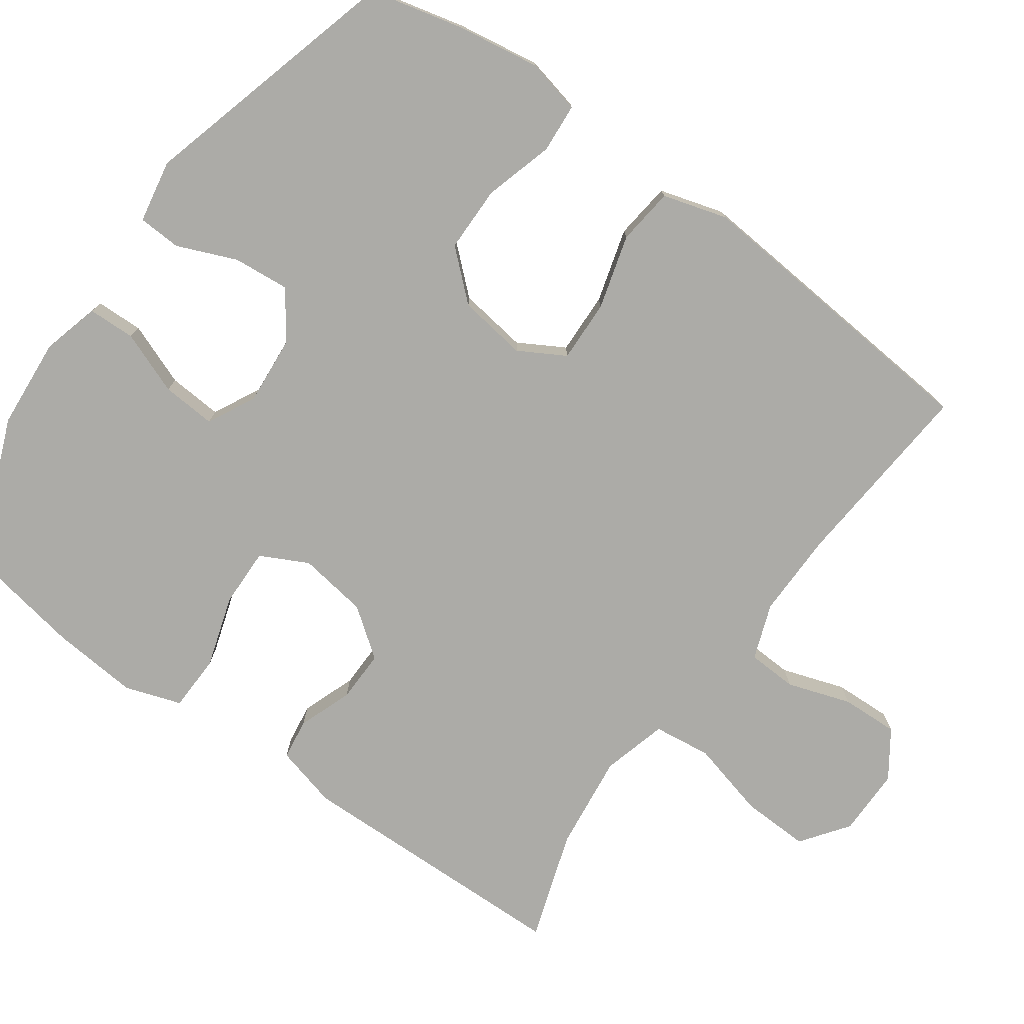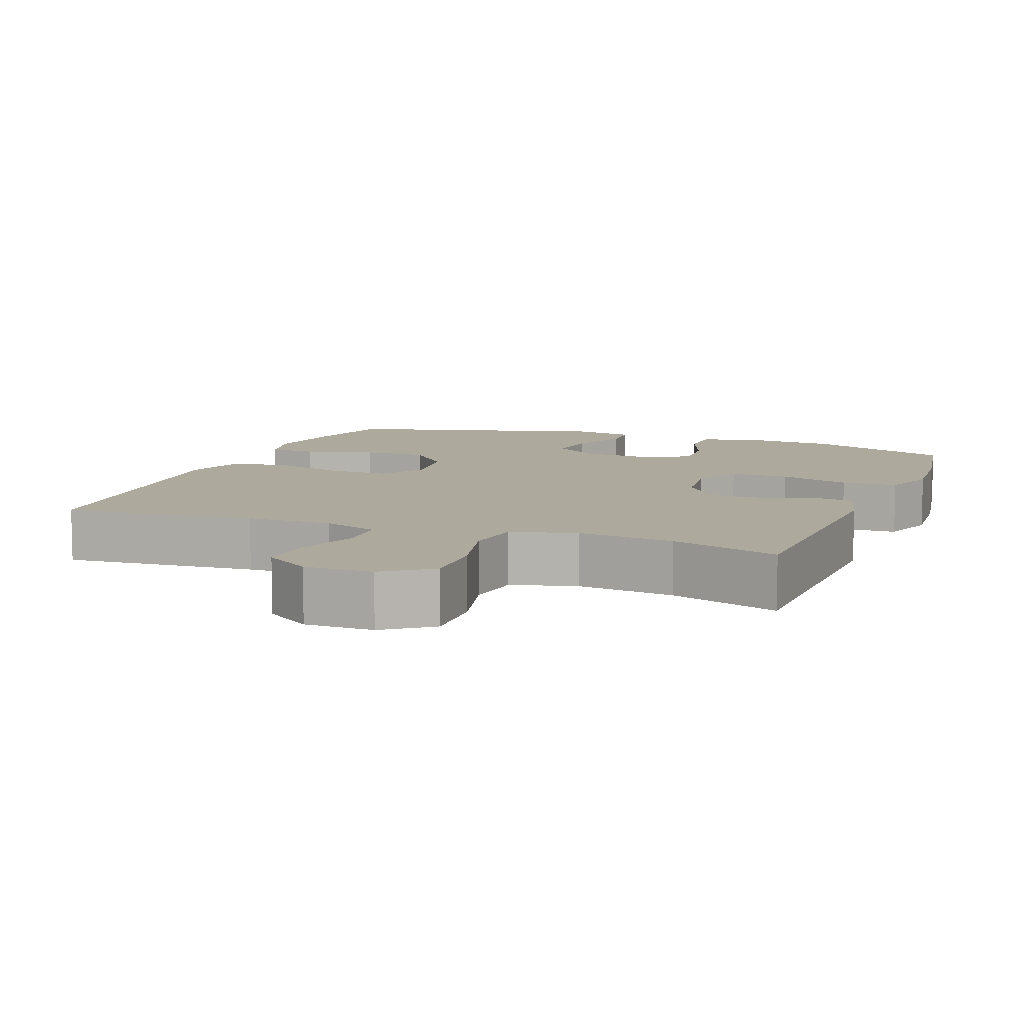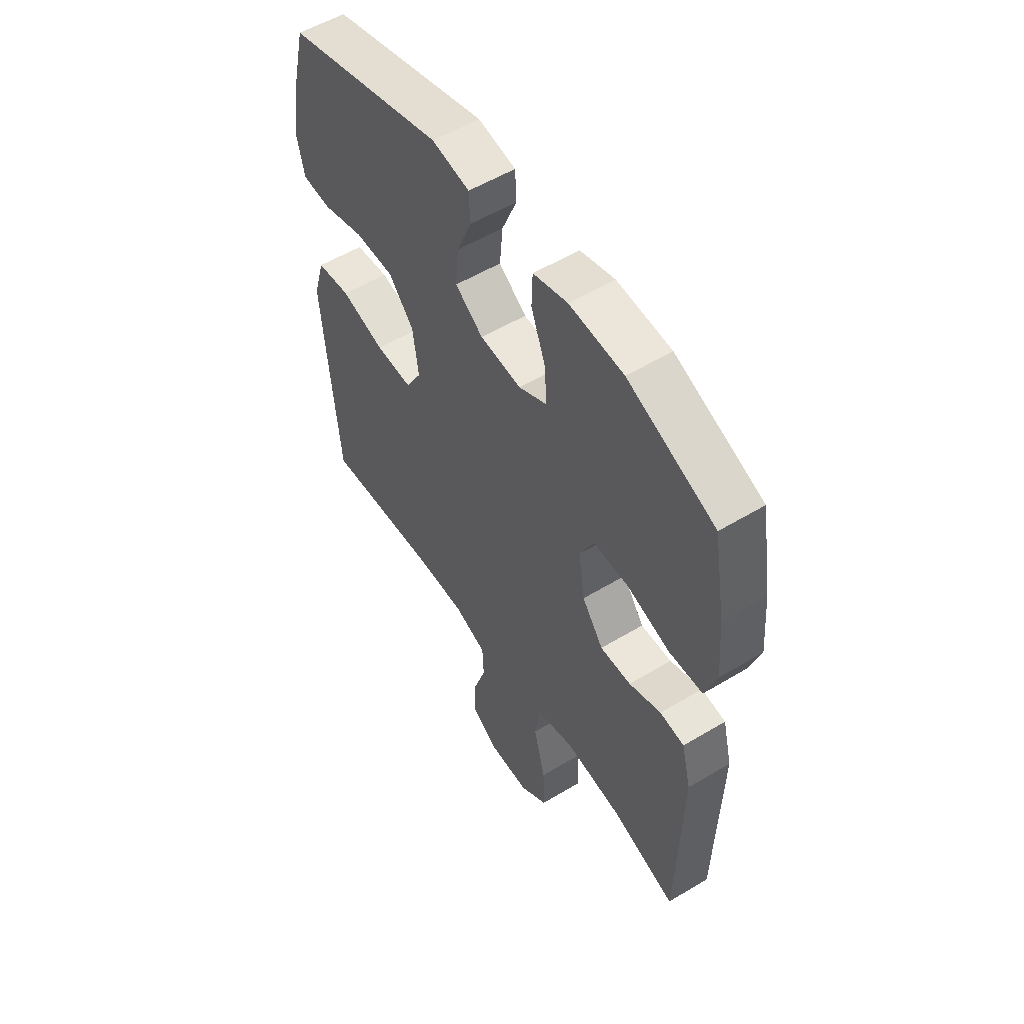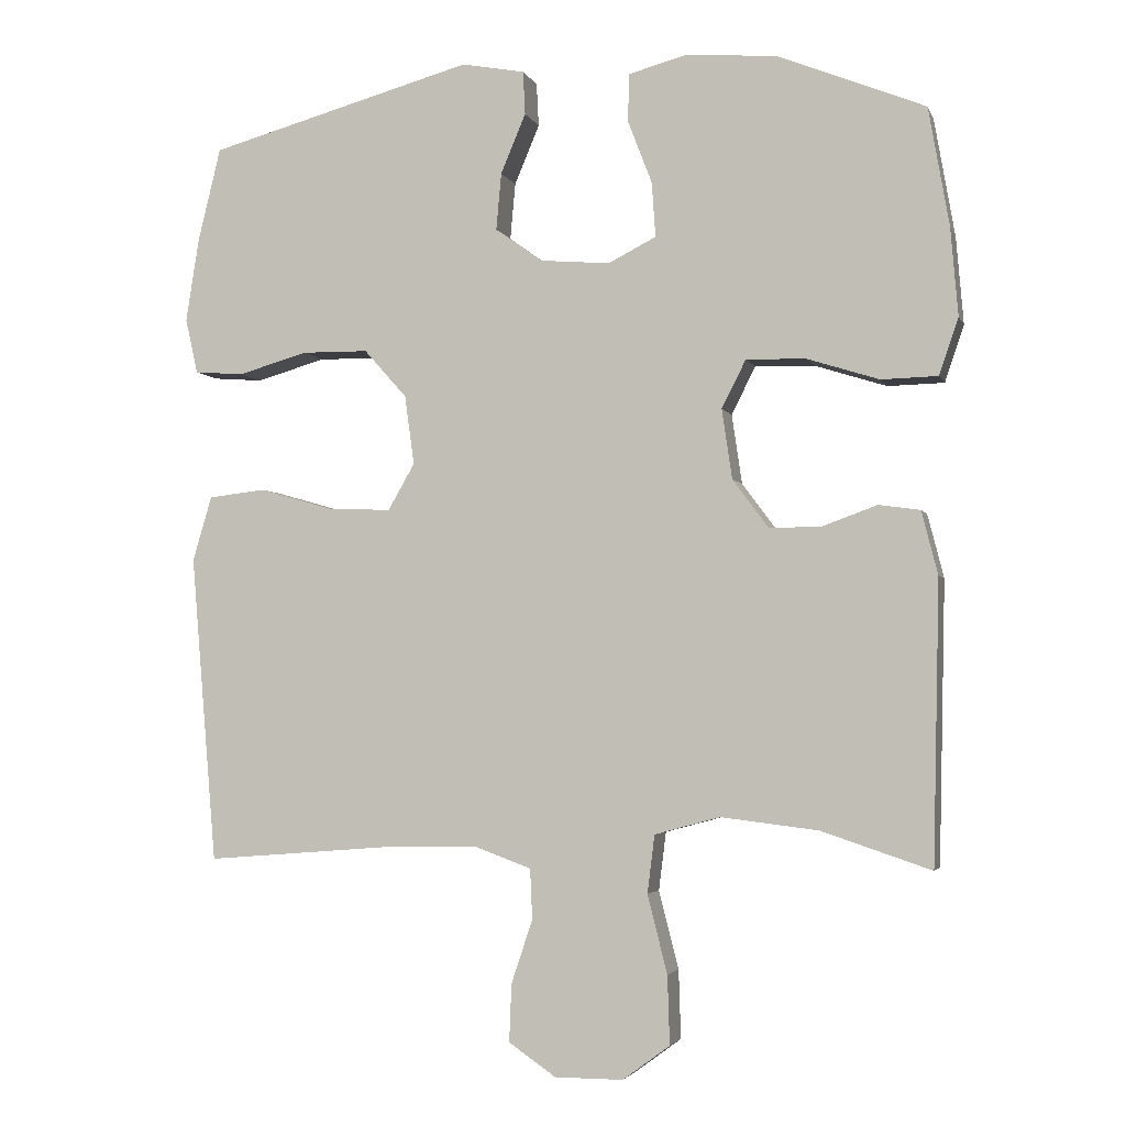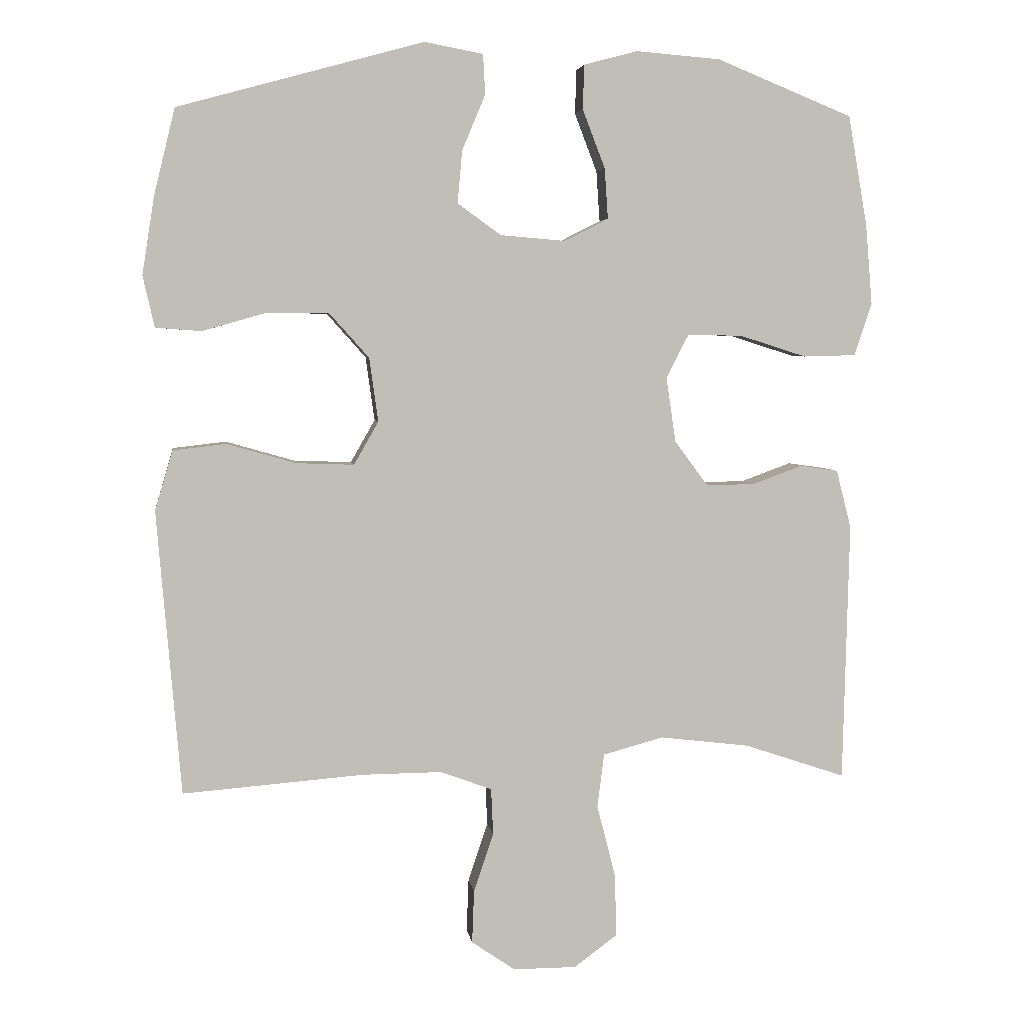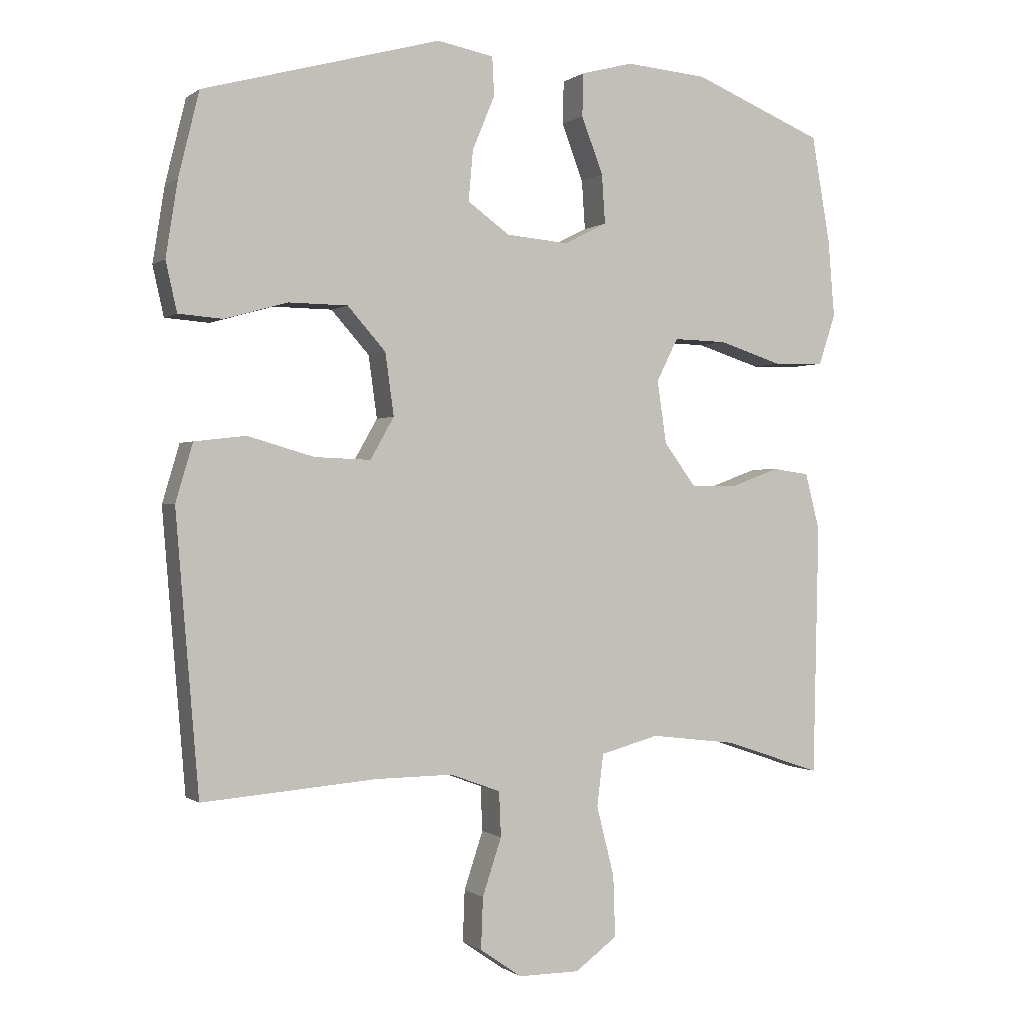
<metadata>
{"format":"obj","ext":"obj","renderer":"f3d","projection":"perspective","resolution":1024,"background":"white","views":[{"elev":-76.2,"azim":54.3,"up":"+Y"},{"elev":8.9,"azim":-159.0,"up":"+Y"},{"elev":54.8,"azim":-122.5,"up":"+Z"},{"elev":-3.3,"azim":-165.1,"up":"+Z"},{"elev":4.5,"azim":172.1,"up":"+Z"},{"elev":-0.2,"azim":156.1,"up":"+Z"}]}
</metadata>
<code>
v 0.5 0.07 -0.5
v 0.235 0.07 -0.479
v 0.118 0.07 -0.478
v 0.042 0.07 -0.506
v 0.039 0.07 -0.574
v 0.068 0.07 -0.661
v 0.071 0.07 -0.739
v 0.007 0.07 -0.783
v -0.086 0.07 -0.783
v -0.15 0.07 -0.736
v -0.147 0.07 -0.643
v -0.12 0.07 -0.537
v -0.13 0.07 -0.458
v -0.219 0.07 -0.434
v -0.351 0.07 -0.45
v -0.5 0.07 -0.5
v -0.509 0.07 -0.118
v -0.487 0.07 -0.032
v -0.431 0.07 -0.024
v -0.357 0.07 -0.051
v -0.286 0.07 -0.052
v -0.237 0.07 0.014
v -0.223 0.07 0.109
v -0.256 0.07 0.174
v -0.337 0.07 0.172
v -0.435 0.07 0.141
v -0.512 0.07 0.143
v -0.538 0.07 0.22
v -0.528 0.07 0.339
v -0.5 0.07 0.5
v -0.3 0.07 0.581
v -0.176 0.07 0.591
v -0.097 0.07 0.57
v -0.095 0.07 0.505
v -0.128 0.07 0.419
v -0.133 0.07 0.345
v -0.068 0.07 0.312
v 0.027 0.07 0.32
v 0.091 0.07 0.366
v 0.084 0.07 0.443
v 0.05 0.07 0.524
v 0.053 0.07 0.583
v 0.139 0.07 0.599
v 0.5 0.07 0.5
v 0.531 0.07 0.373
v 0.549 0.07 0.259
v 0.532 0.07 0.184
v 0.465 0.07 0.179
v 0.37 0.07 0.206
v 0.28 0.07 0.205
v 0.222 0.07 0.14
v 0.209 0.07 0.046
v 0.245 0.07 -0.017
v 0.33 0.07 -0.014
v 0.431 0.07 0.015
v 0.509 0.07 0.006
v 0.535 0.07 -0.082
v 0.524 0.07 -0.215
v 0.5 0 -0.5
v 0.235 0 -0.479
v 0.118 0 -0.478
v 0.042 0 -0.506
v 0.039 0 -0.574
v 0.068 0 -0.661
v 0.071 0 -0.739
v 0.007 0 -0.783
v -0.086 0 -0.783
v -0.15 0 -0.736
v -0.147 0 -0.643
v -0.12 0 -0.537
v -0.13 0 -0.458
v -0.219 0 -0.434
v -0.351 0 -0.45
v -0.5 0 -0.5
v -0.509 0 -0.118
v -0.487 0 -0.032
v -0.431 0 -0.024
v -0.357 0 -0.051
v -0.286 0 -0.052
v -0.237 0 0.014
v -0.223 0 0.109
v -0.256 0 0.174
v -0.337 0 0.172
v -0.435 0 0.141
v -0.512 0 0.143
v -0.538 0 0.22
v -0.528 0 0.339
v -0.5 0 0.5
v -0.3 0 0.581
v -0.176 0 0.591
v -0.097 0 0.57
v -0.095 0 0.505
v -0.128 0 0.419
v -0.133 0 0.345
v -0.068 0 0.312
v 0.027 0 0.32
v 0.091 0 0.366
v 0.084 0 0.443
v 0.05 0 0.524
v 0.053 0 0.583
v 0.139 0 0.599
v 0.5 0 0.5
v 0.531 0 0.373
v 0.549 0 0.259
v 0.532 0 0.184
v 0.465 0 0.179
v 0.37 0 0.206
v 0.28 0 0.205
v 0.222 0 0.14
v 0.209 0 0.046
v 0.245 0 -0.017
v 0.33 0 -0.014
v 0.431 0 0.015
v 0.509 0 0.006
v 0.535 0 -0.082
v 0.524 0 -0.215
f 57 58 1 2
f 54 55 56 57
f 53 54 57 2
f 52 53 2 3
f 51 52 3 4
f 46 47 48 49
f 46 49 50
f 45 46 50
f 44 45 50
f 43 44 50 51
f 40 41 42 43
f 39 40 43 51
f 32 33 34 35
f 32 35 36
f 31 32 36
f 30 31 36
f 29 30 36 37
f 25 26 27 28
f 24 25 28 29
f 17 18 19 20
f 15 16 17 20
f 14 15 20 21
f 13 14 21 22
f 9 10 11 12
f 9 12 13
f 8 9 13
f 5 6 7 8
f 4 5 8 13
f 38 39 51 4
f 24 29 37
f 23 24 37 38
f 22 23 38
f 4 13 22 38
f 60 59 116 115
f 115 114 113 112
f 60 115 112 111
f 61 60 111 110
f 62 61 110 109
f 107 106 105 104
f 108 107 104
f 108 104 103
f 108 103 102
f 109 108 102 101
f 101 100 99 98
f 109 101 98 97
f 93 92 91 90
f 94 93 90
f 94 90 89
f 94 89 88
f 95 94 88 87
f 86 85 84 83
f 87 86 83 82
f 78 77 76 75
f 78 75 74 73
f 79 78 73 72
f 80 79 72 71
f 70 69 68 67
f 71 70 67
f 71 67 66
f 66 65 64 63
f 71 66 63 62
f 62 109 97 96
f 95 87 82
f 96 95 82 81
f 96 81 80
f 96 80 71 62
f 1 59 60 2
f 2 60 61 3
f 3 61 62 4
f 4 62 63 5
f 5 63 64 6
f 6 64 65 7
f 7 65 66 8
f 8 66 67 9
f 9 67 68 10
f 10 68 69 11
f 11 69 70 12
f 12 70 71 13
f 13 71 72 14
f 14 72 73 15
f 15 73 74 16
f 16 74 75 17
f 17 75 76 18
f 18 76 77 19
f 19 77 78 20
f 20 78 79 21
f 21 79 80 22
f 22 80 81 23
f 23 81 82 24
f 24 82 83 25
f 25 83 84 26
f 26 84 85 27
f 27 85 86 28
f 28 86 87 29
f 29 87 88 30
f 30 88 89 31
f 31 89 90 32
f 32 90 91 33
f 33 91 92 34
f 34 92 93 35
f 35 93 94 36
f 36 94 95 37
f 37 95 96 38
f 38 96 97 39
f 39 97 98 40
f 40 98 99 41
f 41 99 100 42
f 42 100 101 43
f 43 101 102 44
f 44 102 103 45
f 45 103 104 46
f 46 104 105 47
f 47 105 106 48
f 48 106 107 49
f 49 107 108 50
f 50 108 109 51
f 51 109 110 52
f 52 110 111 53
f 53 111 112 54
f 54 112 113 55
f 55 113 114 56
f 56 114 115 57
f 57 115 116 58
f 58 116 59 1

</code>
